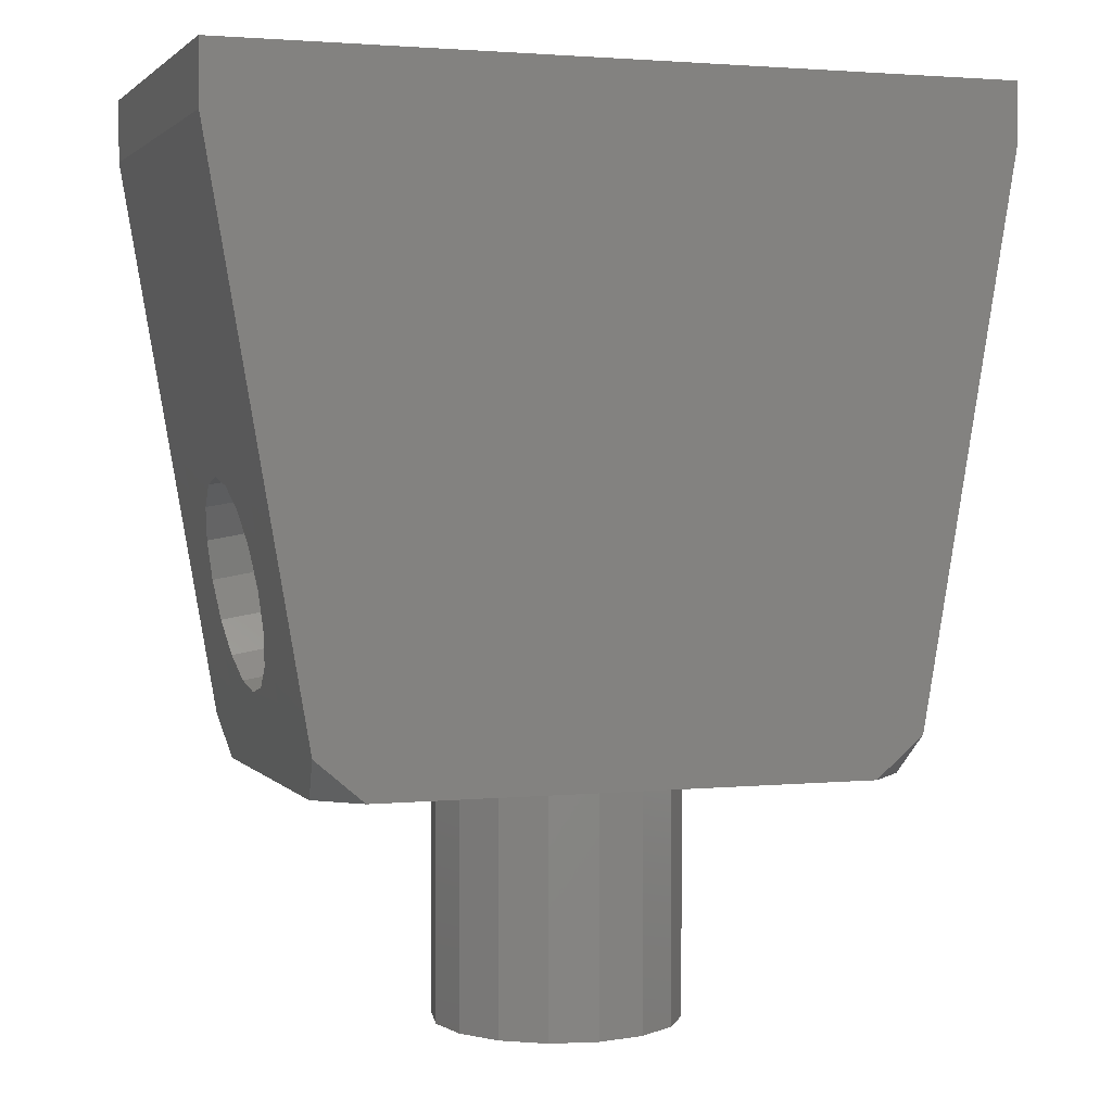
<metadata>
{"format":"stl","ext":"stl","renderer":"f3d","projection":"perspective","resolution":1024,"background":"white","views":[{"elev":2.3,"azim":-19.2,"up":"+Y"}]}
</metadata>
<code>
# stl→obj: 437 verts, 768 faces
v 0.7067 1.139 0.4
v 0.6249 0.6641 0.4
v 0.6669 0.62 0.4
v 0.76 1.16 0.4
v 0.76 1.28 0.4
v 0.7067 1.212 0.4
v 0.2052 0.3972 0.4
v 0.6055 0.7308 0.4
v 0.1518 0.4091 0.4
v 0.2456 0.3872 0.4
v 0.2864 0.3801 0.4
v 0.3277 0.3743 0.4
v 0.3692 0.3692 0.4
v 0.4142 0.366 0.4
v 0.4657 0.3688 0.4
v 0.5165 0.3752 0.4
v 0.5767 0.3852 0.4
v 0 1.28 0.4
v -0.7067 1.212 0.4
v 0.5724 0.36 0.4
v 0.6204 0.35 0.4
v 0.5296 0.112 0.4
v 0.5738 0.08 0.4
v 0.5296 0.056 0.4
v 0.48 0 0.4
v 0.4736 0.056 0.4
v 0.384 0.056 0.4
v 0.344 0.056 0.4
v 0.24 0 0.4
v 0.172 0.056 0.4
v 0 0 0.4
v 0 0.056 0.4
v -0.7067 1.139 0.4
v -0.76 1.16 0.4
v -0.6669 0.62 0.4
v -0.6249 0.6641 0.4
v -0.76 1.28 0.4
v -0.2052 0.3972 0.4
v -0.1518 0.4091 0.4
v -0.6055 0.7308 0.4
v -0.2864 0.3801 0.4
v -0.2456 0.3872 0.4
v -0.3692 0.3692 0.4
v -0.3277 0.3743 0.4
v -0.4657 0.3688 0.4
v -0.4142 0.366 0.4
v -0.5165 0.3752 0.4
v -0.5767 0.3852 0.4
v -0.6204 0.35 0.4
v -0.5724 0.36 0.4
v -0.5738 0.08 0.4
v -0.5296 0.112 0.4
v -0.5296 0.056 0.4
v -0.48 0 0.4
v -0.4736 0.056 0.4
v -0.384 0.056 0.4
v -0.24 0 0.4
v -0.344 0.056 0.4
v -0.172 0.056 0.4
v -0.6481 1.164 0.4
v 0.6481 1.164 0.4
v -0.6002 1.096 0.4
v 0.6002 1.096 0.4
v -0.5762 1.006 0.4
v 0.5762 1.006 0.4
v -0.5734 0.9132 0.4
v 0.5734 0.9132 0.4
v -0.5847 0.8217 0.4
v 0.5847 0.8217 0.4
v 0 0.4221 0.4
v 0.04964 0.4214 0.4
v 0.1011 0.4177 0.4
v -0.04964 0.4214 0.4
v -0.1011 0.4177 0.4
v -0.7067 1.139 -0.4
v -0.6249 0.6641 -0.4
v -0.6669 0.62 -0.4
v -0.76 1.16 -0.4
v -0.76 1.28 -0.4
v -0.7067 1.212 -0.4
v 0 0.498 -0.4
v 0 0.4221 -0.4
v -0.04964 0.4214 -0.4
v -0.036 0.498 -0.4
v -0.1011 0.4177 -0.4
v -0.036 0.534 -0.4
v -0.1518 0.4091 -0.4
v -0.6055 0.7308 -0.4
v -0.036 0.57 -0.4
v -0.036 0.652 -0.4
v 0 0.57 -0.4
v 0 0.652 -0.4
v -0.2052 0.3972 -0.4
v -0.2456 0.3872 -0.4
v -0.2864 0.3801 -0.4
v -0.3277 0.3743 -0.4
v -0.3692 0.3692 -0.4
v -0.4142 0.366 -0.4
v -0.4657 0.3688 -0.4
v -0.5165 0.3752 -0.4
v -0.5767 0.3852 -0.4
v -0.036 0.688 -0.4
v -0.5847 0.8217 -0.4
v -0.036 0.724 -0.4
v -0.5734 0.9132 -0.4
v -0.5762 1.006 -0.4
v 0 0.724 -0.4
v -0.6002 1.096 -0.4
v 0 1.28 -0.4
v -0.6481 1.164 -0.4
v -0.5724 0.36 -0.4
v -0.6204 0.35 -0.4
v -0.5296 0.112 -0.4
v -0.5738 0.08 -0.4
v -0.5296 0.056 -0.4
v -0.48 0 -0.4
v -0.4736 0.056 -0.4
v -0.384 0.056 -0.4
v -0.344 0.056 -0.4
v -0.24 0 -0.4
v -0.172 0.056 -0.4
v 0 0 -0.4
v 0 0.056 -0.4
v 0.7067 1.139 -0.4
v 0.76 1.16 -0.4
v 0.6669 0.62 -0.4
v 0.6249 0.6641 -0.4
v 0.7067 1.212 -0.4
v 0.76 1.28 -0.4
v 0.036 0.498 -0.4
v 0.04964 0.4214 -0.4
v 0.036 0.534 -0.4
v 0.1011 0.4177 -0.4
v 0.6055 0.7308 -0.4
v 0.1518 0.4091 -0.4
v 0.036 0.57 -0.4
v 0.036 0.652 -0.4
v 0.2052 0.3972 -0.4
v 0.2864 0.3801 -0.4
v 0.2456 0.3872 -0.4
v 0.3692 0.3692 -0.4
v 0.3277 0.3743 -0.4
v 0.4657 0.3688 -0.4
v 0.4142 0.366 -0.4
v 0.5165 0.3752 -0.4
v 0.5767 0.3852 -0.4
v 0.036 0.688 -0.4
v 0.036 0.724 -0.4
v 0.5847 0.8217 -0.4
v 0.5734 0.9132 -0.4
v 0.5762 1.006 -0.4
v 0.6002 1.096 -0.4
v 0.6481 1.164 -0.4
v 0.6204 0.35 -0.4
v 0.5724 0.36 -0.4
v 0.5738 0.08 -0.4
v 0.5296 0.112 -0.4
v 0.5296 0.056 -0.4
v 0.48 0 -0.4
v 0.4736 0.056 -0.4
v 0.384 0.056 -0.4
v 0.24 0 -0.4
v 0.344 0.056 -0.4
v 0.172 0.056 -0.4
v 0 0.3969 0.4
v 0.04844 0.3962 0.4
v 0.09988 0.3925 0.4
v 0.1506 0.3839 0.4
v 0.204 0.372 0.4
v 0.2444 0.362 0.4
v 0.2852 0.3549 0.4
v 0.3265 0.3491 0.4
v 0.368 0.344 0.4
v 0.4645 0.3436 0.4
v 0.5153 0.35 0.4
v -0.04844 0.3962 0.4
v -0.09988 0.3925 0.4
v -0.1506 0.3839 0.4
v -0.204 0.372 0.4
v -0.2444 0.362 0.4
v -0.2852 0.3549 0.4
v -0.3265 0.3491 0.4
v -0.368 0.344 0.4
v -0.4645 0.3436 0.4
v -0.5153 0.35 0.4
v 0.4736 0.112 0.4
v -0.4736 0.112 0.4
v 0 0.3969 -0.4
v -0.04844 0.3962 -0.4
v -0.09988 0.3925 -0.4
v -0.1506 0.3839 -0.4
v -0.204 0.372 -0.4
v -0.2444 0.362 -0.4
v -0.2852 0.3549 -0.4
v -0.3265 0.3491 -0.4
v -0.368 0.344 -0.4
v -0.4645 0.3436 -0.4
v -0.5153 0.35 -0.4
v 0.04844 0.3962 -0.4
v 0.09988 0.3925 -0.4
v 0.1506 0.3839 -0.4
v 0.204 0.372 -0.4
v 0.2444 0.362 -0.4
v 0.2852 0.3549 -0.4
v 0.3265 0.3491 -0.4
v 0.368 0.344 -0.4
v 0.4645 0.3436 -0.4
v 0.5153 0.35 -0.4
v -0.4736 0.112 -0.4
v 0.4736 0.112 -0.4
v -0.56 0 -0.32
v 0.56 0 -0.32
v 0.56 0 0.32
v -0.56 0 0.32
v -0.64 0.9348 -0.24
v -0.4994 0.12 -0.24
v -0.64 1.28 -0.24
v 0.4994 0.12 -0.24
v 0.64 0.9348 -0.24
v 0.64 1.28 -0.24
v -0.4994 0.12 0.24
v -0.64 0.9348 0.24
v -0.64 1.28 0.24
v 0.64 0.9348 0.24
v 0.4994 0.12 0.24
v 0.64 1.28 0.24
v -0.5871 0.1582 0.2
v -0.5871 0.1582 -0.2
v -0.6551 0.5522 -0.2
v -0.6551 0.5522 0.2
v -0.5083 0.1718 -0.2
v -0.5083 0.1718 0.2
v -0.5763 0.5658 0.2
v -0.5763 0.5658 -0.2
v 0.5871 0.1582 -0.2
v 0.5871 0.1582 0.2
v 0.6551 0.5522 -0.2
v 0.6551 0.5522 0.2
v 0.5083 0.1718 0.2
v 0.5083 0.1718 -0.2
v 0.5763 0.5658 0.2
v 0.5763 0.5658 -0.2
v -0.2614 1.28 -0.24
v -0.2614 0.12 -0.24
v 0.2614 1.28 -0.24
v 0.2614 0.12 -0.24
v -0.2614 1.28 0.24
v -0.2614 0.12 0.24
v 0.2614 1.28 0.24
v 0.2614 0.12 0.24
v 0.24 0 0
v 0.24 -0.16 0
v 0.2217 -0.16 -0.09184
v 0.2217 0 -0.09184
v 0.1697 -0.16 -0.1697
v 0.1697 0 -0.1697
v 0.09184 -0.16 -0.2217
v 0.09184 0 -0.2217
v 0 -0.16 -0.24
v 0 0 -0.24
v -0.09184 -0.16 -0.2217
v -0.09184 0 -0.2217
v -0.1697 -0.16 -0.1697
v -0.1697 0 -0.1697
v -0.2217 -0.16 -0.09184
v -0.2217 0 -0.09184
v -0.24 -0.16 -0
v -0.24 0 -0
v -0.2217 -0.16 0.09184
v -0.2217 0 0.09184
v -0.1697 -0.16 0.1697
v -0.1697 0 0.1697
v -0.09184 -0.16 0.2217
v -0.09184 0 0.2217
v -0 -0.16 0.24
v -0 0 0.24
v 0.09184 -0.16 0.2217
v 0.09184 0 0.2217
v 0.1697 -0.16 0.1697
v 0.1697 0 0.1697
v 0.2217 -0.16 0.09184
v 0.2217 0 0.09184
v -0.1697 -0.48 -0.1697
v -0.2218 -0.48 -0.09185
v -0.2218 -0.16 -0.09185
v -0.24 -0.48 -0
v -0.2218 -0.48 0.09185
v -0.2218 -0.16 0.09185
v -0.1697 -0.48 0.1697
v -0.09185 -0.48 0.2218
v -0.09185 -0.16 0.2218
v 0 -0.48 0.24
v 0 -0.16 0.24
v 0.09185 -0.48 0.2218
v 0.09185 -0.16 0.2218
v 0.1697 -0.48 0.1697
v 0.2218 -0.48 0.09185
v 0.2218 -0.16 0.09185
v 0.24 -0.48 0
v 0.2218 -0.48 -0.09185
v 0.2218 -0.16 -0.09185
v 0.1697 -0.48 -0.1697
v 0 -0.48 0
v 0.2217 -0.48 0.09184
v 0.09184 -0.48 0.2217
v -0 -0.48 0.24
v -0.09184 -0.48 0.2217
v -0.2217 -0.48 0.09184
v -0.2217 -0.48 -0.09184
v -0.09184 -0.48 -0.2217
v 0 -0.48 -0.24
v 0.09184 -0.48 -0.2217
v 0.2217 -0.48 -0.09184
v 0.5763 0.5658 0
v 0.6551 0.5522 0
v 0.6525 0.5372 0.07654
v 0.5737 0.5508 0.07654
v 0.6452 0.4945 0.1414
v 0.5664 0.5081 0.1414
v 0.6341 0.4306 0.1848
v 0.5553 0.4442 0.1848
v 0.6211 0.3552 0.2
v 0.5423 0.3688 0.2
v 0.6081 0.2799 0.1848
v 0.5293 0.2935 0.1848
v 0.5971 0.2159 0.1414
v 0.5183 0.2295 0.1414
v 0.5897 0.1732 0.07654
v 0.5109 0.1868 0.07654
v 0.5871 0.1582 -0
v 0.5083 0.1718 -0
v 0.5897 0.1732 -0.07654
v 0.5109 0.1868 -0.07654
v 0.5971 0.2159 -0.1414
v 0.5183 0.2295 -0.1414
v 0.6081 0.2799 -0.1848
v 0.5293 0.2935 -0.1848
v 0.6211 0.3552 -0.2
v 0.5423 0.3688 -0.2
v 0.6341 0.4306 -0.1848
v 0.5553 0.4442 -0.1848
v 0.6452 0.4945 -0.1414
v 0.5664 0.5081 -0.1414
v 0.6525 0.5372 -0.07654
v 0.5737 0.5508 -0.07654
v -0.5763 0.5658 0
v -0.6551 0.5522 0
v -0.6525 0.5372 -0.07654
v -0.5737 0.5508 -0.07654
v -0.6452 0.4945 -0.1414
v -0.5664 0.5081 -0.1414
v -0.6341 0.4306 -0.1848
v -0.5553 0.4442 -0.1848
v -0.6211 0.3552 -0.2
v -0.5423 0.3688 -0.2
v -0.6081 0.2799 -0.1848
v -0.5293 0.2935 -0.1848
v -0.5971 0.2159 -0.1414
v -0.5183 0.2295 -0.1414
v -0.5897 0.1732 -0.07654
v -0.5109 0.1868 -0.07654
v -0.5871 0.1582 -0
v -0.5083 0.1718 -0
v -0.5897 0.1732 0.07654
v -0.5109 0.1868 0.07654
v -0.5971 0.2159 0.1414
v -0.5183 0.2295 0.1414
v -0.6081 0.2799 0.1848
v -0.5293 0.2935 0.1848
v -0.6211 0.3552 0.2
v -0.5423 0.3688 0.2
v -0.6341 0.4306 0.1848
v -0.5553 0.4442 0.1848
v -0.6452 0.4945 0.1414
v -0.5664 0.5081 0.1414
v -0.6525 0.5372 0.07654
v -0.5737 0.5508 0.07654
v 0.16 1.28 0.1386
v 0.16 1.28 0.24
v 0.16 0.12 0.1386
v 0.16 0.12 0.24
v -0.16 1.28 0.24
v -0.16 1.28 0.1386
v -0.16 0.12 0.1386
v -0.16 0.12 0.24
v 0.16 1.28 -0.24
v 0.16 1.28 -0.1386
v 0.16 0.12 -0.1386
v 0.16 0.12 -0.24
v -0.16 1.28 -0.1386
v -0.16 1.28 -0.24
v -0.16 0.12 -0.1386
v -0.16 0.12 -0.24
v 0.09185 -0.48 -0.2218
v 0.09185 -0.16 -0.2218
v -0.09185 -0.48 -0.2218
v -0.09185 -0.16 -0.2218
v 0.495 0.06026 0.4
v 0.5132 0.0724 0.4
v 0.5253 0.09057 0.4
v -0.5253 0.09057 0.4
v -0.5132 0.0724 0.4
v -0.495 0.06026 0.4
v 0 0.534 -0.4
v 0.03326 0.5202 -0.4
v 0.02546 0.5085 -0.4
v 0.01378 0.5007 -0.4
v -0 0.498 -0.4
v -0.01378 0.5007 -0.4
v -0.02546 0.5085 -0.4
v -0.03326 0.5202 -0.4
v -0.03326 0.5478 -0.4
v -0.02546 0.5595 -0.4
v -0.01378 0.5673 -0.4
v 0.01378 0.5673 -0.4
v 0.02546 0.5595 -0.4
v 0.03326 0.5478 -0.4
v 0 0.688 -0.4
v 0.03326 0.6742 -0.4
v 0.02546 0.6625 -0.4
v 0.01378 0.6547 -0.4
v -0 0.652 -0.4
v -0.01378 0.6547 -0.4
v -0.02546 0.6625 -0.4
v -0.03326 0.6742 -0.4
v -0.03326 0.7018 -0.4
v -0.02546 0.7135 -0.4
v -0.01378 0.7213 -0.4
v 0.01378 0.7213 -0.4
v 0.02546 0.7135 -0.4
v 0.03326 0.7018 -0.4
v -0.495 0.06026 -0.4
v -0.5132 0.0724 -0.4
v -0.5253 0.09057 -0.4
v 0.5253 0.09057 -0.4
v 0.5132 0.0724 -0.4
v 0.495 0.06026 -0.4
f 1 2 3
f 3 4 1
f 1 4 5
f 5 6 1
f 7 8 9
f 7 10 11
f 11 8 7
f 11 12 13
f 13 8 11
f 13 14 15
f 15 8 13
f 15 16 2
f 2 8 15
f 16 17 3
f 3 2 16
f 5 18 19
f 19 6 5
f 3 17 20
f 20 21 3
f 20 22 23
f 23 21 20
f 24 23 22
f 25 23 24
f 25 24 26
f 25 26 27
f 27 28 29
f 29 25 27
f 28 30 31
f 31 29 28
f 31 30 32
f 33 34 35
f 35 36 33
f 33 19 37
f 37 34 33
f 38 39 40
f 38 40 41
f 41 42 38
f 41 40 43
f 43 44 41
f 43 40 45
f 45 46 43
f 45 40 36
f 36 47 45
f 47 36 35
f 35 48 47
f 19 18 37
f 35 49 50
f 50 48 35
f 50 49 51
f 51 52 50
f 53 52 51
f 54 53 51
f 54 55 53
f 54 56 55
f 56 54 57
f 57 58 56
f 58 57 31
f 31 59 58
f 31 32 59
f 6 19 60
f 60 61 6
f 61 60 62
f 62 63 61
f 63 62 64
f 64 65 63
f 65 64 66
f 66 67 65
f 67 66 68
f 68 69 67
f 69 68 40
f 40 8 69
f 40 70 71
f 71 8 40
f 72 8 71
f 9 8 72
f 73 70 40
f 74 73 40
f 39 74 40
f 75 76 77
f 77 78 75
f 75 78 79
f 79 80 75
f 81 82 83
f 83 84 81
f 83 85 86
f 86 84 83
f 85 87 88
f 88 86 85
f 86 88 89
f 88 90 91
f 91 89 88
f 91 90 92
f 93 88 87
f 93 94 95
f 95 88 93
f 95 96 97
f 97 88 95
f 97 98 99
f 99 88 97
f 99 100 76
f 76 88 99
f 100 101 77
f 77 76 100
f 90 88 102
f 102 88 103
f 103 104 102
f 104 103 105
f 105 106 107
f 107 104 105
f 107 106 108
f 108 109 107
f 108 110 109
f 110 80 79
f 79 109 110
f 77 101 111
f 111 112 77
f 111 113 114
f 114 112 111
f 115 114 113
f 116 114 115
f 116 115 117
f 116 117 118
f 118 119 120
f 120 116 118
f 119 121 122
f 122 120 119
f 122 121 123
f 124 125 126
f 126 127 124
f 124 128 129
f 129 125 124
f 81 130 131
f 131 82 81
f 131 130 132
f 132 133 131
f 133 132 134
f 134 135 133
f 132 136 134
f 134 136 91
f 91 137 134
f 91 92 137
f 138 135 134
f 138 134 139
f 139 140 138
f 139 134 141
f 141 142 139
f 141 134 143
f 143 144 141
f 143 134 127
f 127 145 143
f 145 127 126
f 126 146 145
f 137 147 134
f 147 148 149
f 149 134 147
f 148 150 149
f 150 148 107
f 107 151 150
f 107 109 152
f 152 151 107
f 152 109 153
f 153 109 129
f 129 128 153
f 126 154 155
f 155 146 126
f 155 154 156
f 156 157 155
f 158 157 156
f 159 158 156
f 159 160 158
f 159 161 160
f 161 159 162
f 162 163 161
f 163 162 122
f 122 164 163
f 122 123 164
f 71 70 165
f 165 166 71
f 167 72 71
f 71 166 167
f 168 9 72
f 72 167 168
f 169 7 9
f 9 168 169
f 170 10 7
f 7 169 170
f 171 11 10
f 10 170 171
f 172 12 11
f 11 171 172
f 173 13 12
f 12 172 173
f 13 173 174
f 174 14 13
f 14 174 175
f 175 15 14
f 15 175 20
f 20 16 15
f 20 17 16
f 174 173 28
f 28 27 174
f 73 176 165
f 165 70 73
f 177 176 73
f 73 74 177
f 178 177 74
f 74 39 178
f 179 178 39
f 39 38 179
f 180 179 38
f 38 42 180
f 181 180 42
f 42 41 181
f 182 181 41
f 41 44 182
f 183 182 44
f 44 43 183
f 43 46 184
f 184 183 43
f 46 45 185
f 185 184 46
f 45 47 50
f 50 185 45
f 50 47 48
f 184 56 58
f 58 183 184
f 26 186 174
f 174 27 26
f 174 186 22
f 22 175 174
f 22 20 175
f 28 173 172
f 172 171 30
f 30 28 172
f 30 171 170
f 170 169 168
f 168 30 170
f 168 167 32
f 32 30 168
f 167 166 165
f 165 32 167
f 58 182 183
f 182 58 59
f 59 181 182
f 59 180 181
f 180 59 178
f 178 179 180
f 178 59 32
f 32 177 178
f 177 32 165
f 165 176 177
f 55 56 184
f 184 187 55
f 184 185 52
f 52 187 184
f 52 185 50
f 36 40 68
f 68 33 36
f 68 66 64
f 64 33 68
f 64 62 60
f 60 33 64
f 33 60 19
f 2 1 69
f 69 8 2
f 69 1 65
f 65 67 69
f 65 1 61
f 61 63 65
f 1 6 61
f 83 82 188
f 188 189 83
f 190 85 83
f 83 189 190
f 191 87 85
f 85 190 191
f 192 93 87
f 87 191 192
f 193 94 93
f 93 192 193
f 194 95 94
f 94 193 194
f 195 96 95
f 95 194 195
f 196 97 96
f 96 195 196
f 97 196 197
f 197 98 97
f 98 197 198
f 198 99 98
f 99 198 111
f 111 100 99
f 111 101 100
f 197 196 119
f 119 118 197
f 131 199 188
f 188 82 131
f 200 199 131
f 131 133 200
f 201 200 133
f 133 135 201
f 202 201 135
f 135 138 202
f 203 202 138
f 138 140 203
f 204 203 140
f 140 139 204
f 205 204 139
f 139 142 205
f 206 205 142
f 142 141 206
f 141 144 207
f 207 206 141
f 144 143 208
f 208 207 144
f 143 145 155
f 155 208 143
f 155 145 146
f 207 161 163
f 163 206 207
f 117 209 197
f 197 118 117
f 197 209 113
f 113 198 197
f 113 111 198
f 119 196 195
f 195 194 121
f 121 119 195
f 121 194 193
f 193 192 191
f 191 121 193
f 191 190 123
f 123 121 191
f 190 189 188
f 188 123 190
f 163 205 206
f 205 163 164
f 164 204 205
f 164 203 204
f 203 164 201
f 201 202 203
f 201 164 123
f 123 200 201
f 200 123 188
f 188 199 200
f 160 161 207
f 207 210 160
f 207 208 157
f 157 210 207
f 157 208 155
f 127 134 149
f 149 124 127
f 149 150 151
f 151 124 149
f 151 152 153
f 153 124 151
f 124 153 128
f 76 75 103
f 103 88 76
f 103 75 106
f 106 105 103
f 106 75 110
f 110 108 106
f 75 80 110
f 211 114 116
f 212 159 156
f 213 23 25
f 214 54 51
f 215 216 217
f 218 219 220
f 221 222 223
f 224 225 226
f 220 129 79
f 220 79 217
f 226 5 129
f 226 129 220
f 223 37 5
f 223 5 226
f 217 79 37
f 217 37 223
f 214 51 114
f 214 114 211
f 156 23 213
f 156 213 212
f 211 116 54
f 211 54 214
f 213 25 159
f 213 159 212
f 51 227 228
f 51 228 114
f 78 114 228
f 78 228 229
f 78 229 230
f 78 230 34
f 34 230 227
f 34 227 51
f 216 231 232
f 216 232 221
f 221 232 233
f 221 233 222
f 215 222 233
f 215 233 234
f 215 234 231
f 215 231 216
f 235 236 23
f 235 23 156
f 235 156 125
f 235 125 237
f 238 237 125
f 238 125 4
f 236 238 4
f 236 4 23
f 239 240 218
f 239 218 225
f 241 239 225
f 241 225 224
f 241 224 219
f 241 219 242
f 240 242 219
f 240 219 218
f 243 217 216
f 243 216 244
f 218 220 245
f 218 245 246
f 221 223 247
f 221 247 248
f 249 226 225
f 249 225 250
f 215 217 223
f 215 223 222
f 219 224 226
f 219 226 220
f 221 225 218
f 221 218 216
f 125 129 5
f 125 5 4
f 34 37 79
f 34 79 78
f 159 25 54
f 159 54 116
f 251 252 253
f 251 253 254
f 254 253 255
f 254 255 256
f 256 255 257
f 256 257 258
f 258 257 259
f 258 259 260
f 260 259 261
f 260 261 262
f 262 261 263
f 262 263 264
f 264 263 265
f 264 265 266
f 266 265 267
f 266 267 268
f 268 267 269
f 268 269 270
f 270 269 271
f 270 271 272
f 272 271 273
f 272 273 274
f 274 273 275
f 274 275 276
f 276 275 277
f 276 277 278
f 278 277 279
f 278 279 280
f 280 279 281
f 280 281 282
f 282 281 252
f 282 252 251
f 263 283 284
f 263 284 285
f 285 284 286
f 285 286 267
f 267 286 287
f 267 287 288
f 288 287 289
f 288 289 271
f 271 289 290
f 271 290 291
f 291 290 292
f 291 292 293
f 293 292 294
f 293 294 295
f 295 294 296
f 295 296 279
f 279 296 297
f 279 297 298
f 298 297 299
f 298 299 252
f 252 299 300
f 252 300 301
f 301 300 302
f 301 302 255
f 303 299 304
f 303 304 296
f 303 296 305
f 303 305 306
f 303 306 307
f 303 307 289
f 303 289 308
f 303 308 286
f 303 286 309
f 303 309 283
f 303 283 310
f 303 310 311
f 303 311 312
f 303 312 302
f 303 302 313
f 303 313 299
f 314 315 316
f 314 316 317
f 317 316 318
f 317 318 319
f 319 318 320
f 319 320 321
f 321 320 322
f 321 322 323
f 323 322 324
f 323 324 325
f 325 324 326
f 325 326 327
f 327 326 328
f 327 328 329
f 329 328 330
f 329 330 331
f 331 330 332
f 331 332 333
f 333 332 334
f 333 334 335
f 335 334 336
f 335 336 337
f 337 336 338
f 337 338 339
f 339 338 340
f 339 340 341
f 341 340 342
f 341 342 343
f 343 342 344
f 343 344 345
f 345 344 315
f 345 315 314
f 339 341 242
f 341 343 242
f 343 345 242
f 345 314 242
f 331 333 240
f 333 335 240
f 335 337 240
f 337 339 240
f 323 325 239
f 325 327 239
f 327 329 239
f 329 331 239
f 314 317 241
f 317 319 241
f 319 321 241
f 321 323 241
f 238 322 320
f 238 320 318
f 238 318 316
f 238 316 315
f 236 330 328
f 236 328 326
f 236 326 324
f 236 324 322
f 235 338 336
f 235 336 334
f 235 334 332
f 235 332 330
f 237 315 344
f 237 344 342
f 237 342 340
f 237 340 338
f 346 347 348
f 346 348 349
f 349 348 350
f 349 350 351
f 351 350 352
f 351 352 353
f 353 352 354
f 353 354 355
f 355 354 356
f 355 356 357
f 357 356 358
f 357 358 359
f 359 358 360
f 359 360 361
f 361 360 362
f 361 362 363
f 363 362 364
f 363 364 365
f 365 364 366
f 365 366 367
f 367 366 368
f 367 368 369
f 369 368 370
f 369 370 371
f 371 370 372
f 371 372 373
f 373 372 374
f 373 374 375
f 375 374 376
f 375 376 377
f 377 376 347
f 377 347 346
f 233 371 373
f 233 373 375
f 233 375 377
f 233 377 346
f 232 363 365
f 232 365 367
f 232 367 369
f 232 369 371
f 231 355 357
f 231 357 359
f 231 359 361
f 231 361 363
f 234 346 349
f 234 349 351
f 234 351 353
f 234 353 355
f 354 352 229
f 352 350 229
f 350 348 229
f 348 347 229
f 362 360 228
f 360 358 228
f 358 356 228
f 356 354 228
f 370 368 227
f 368 366 227
f 366 364 227
f 364 362 227
f 347 376 230
f 376 374 230
f 374 372 230
f 372 370 230
f 378 379 249
f 379 378 380
f 379 380 381
f 378 249 250
f 378 250 380
f 247 382 383
f 384 248 247
f 384 247 383
f 385 384 383
f 385 383 382
f 245 386 387
f 388 246 245
f 388 245 387
f 389 388 387
f 389 387 386
f 390 391 243
f 391 390 392
f 391 392 393
f 390 243 244
f 390 244 392
f 389 386 391
f 389 391 393
f 381 385 382
f 381 382 379
f 255 302 394
f 255 394 395
f 395 394 311
f 395 311 259
f 259 311 396
f 259 396 397
f 397 396 283
f 397 283 263
f 186 26 398
f 186 398 399
f 186 399 400
f 186 400 22
f 187 52 401
f 187 401 402
f 187 402 403
f 187 403 55
f 24 22 400
f 24 400 399
f 24 399 398
f 24 398 26
f 53 55 403
f 53 403 402
f 53 402 401
f 53 401 52
f 404 132 405
f 404 405 406
f 404 406 407
f 404 407 408
f 404 408 409
f 404 409 410
f 404 410 411
f 404 411 86
f 404 86 412
f 404 412 413
f 404 413 414
f 404 414 91
f 404 91 415
f 404 415 416
f 404 416 417
f 404 417 132
f 418 147 419
f 418 419 420
f 418 420 421
f 418 421 422
f 418 422 423
f 418 423 424
f 418 424 425
f 418 425 102
f 418 102 426
f 418 426 427
f 418 427 428
f 418 428 107
f 418 107 429
f 418 429 430
f 418 430 431
f 418 431 147
f 209 117 432
f 209 432 433
f 209 433 434
f 209 434 113
f 210 157 435
f 210 435 436
f 210 436 437
f 210 437 160
f 130 408 407
f 130 407 406
f 130 406 405
f 130 405 132
f 84 86 411
f 84 411 410
f 84 410 409
f 84 409 408
f 89 91 414
f 89 414 413
f 89 413 412
f 89 412 86
f 136 132 417
f 136 417 416
f 136 416 415
f 136 415 91
f 137 422 421
f 137 421 420
f 137 420 419
f 137 419 147
f 90 102 425
f 90 425 424
f 90 424 423
f 90 423 422
f 104 107 428
f 104 428 427
f 104 427 426
f 104 426 102
f 148 147 431
f 148 431 430
f 148 430 429
f 148 429 107
f 115 113 434
f 115 434 433
f 115 433 432
f 115 432 117
f 158 160 437
f 158 437 436
f 158 436 435
f 158 435 157

</code>
